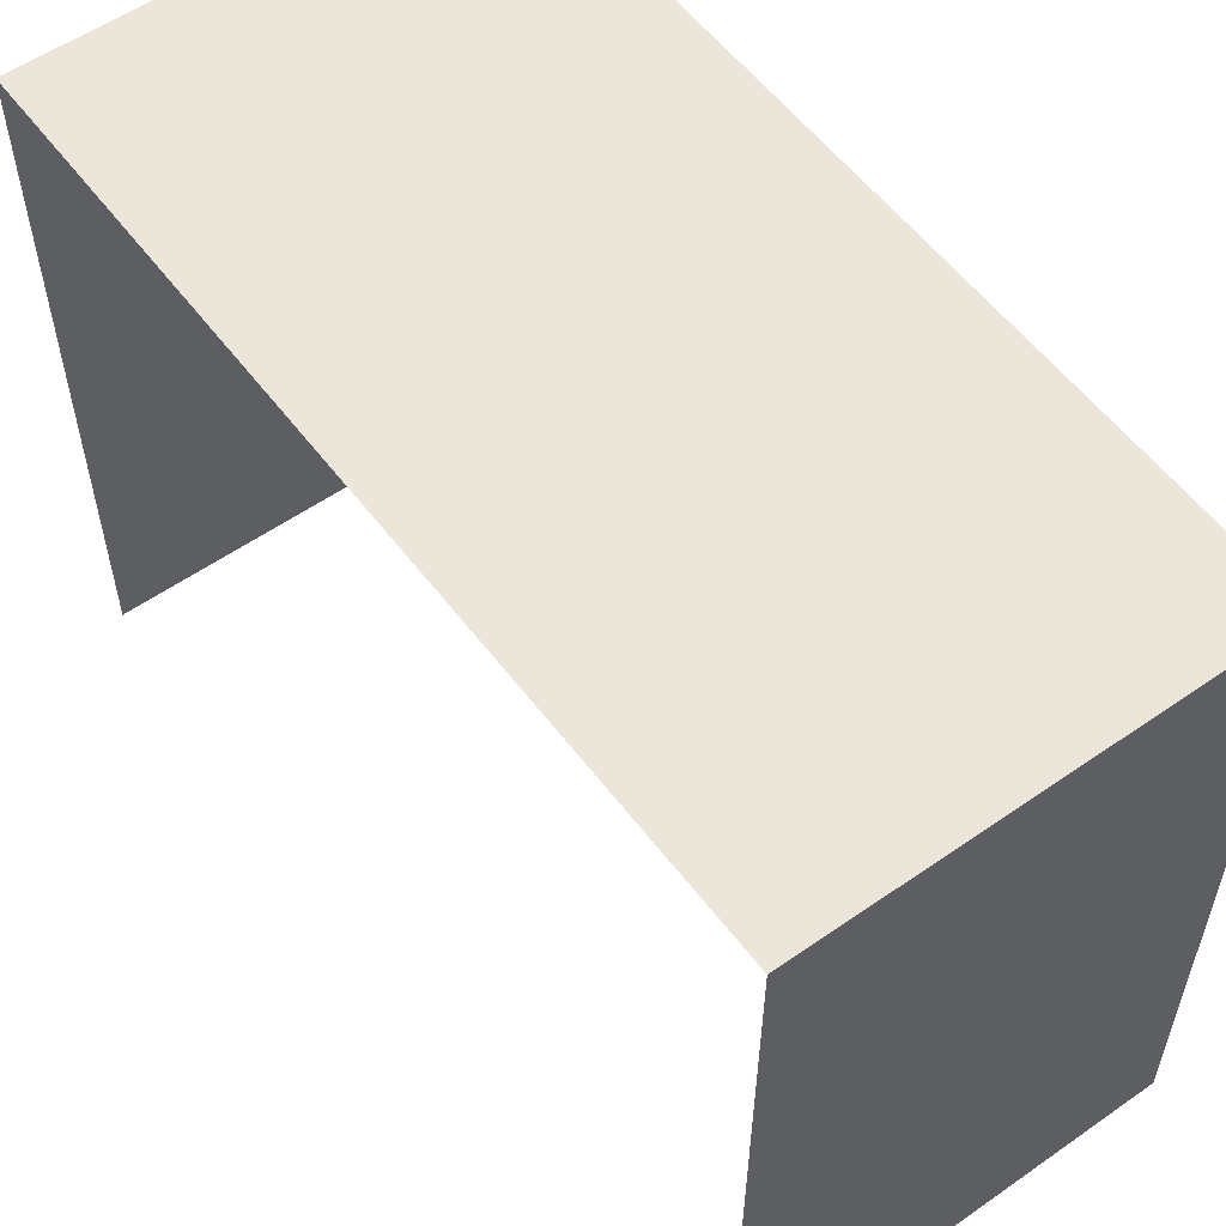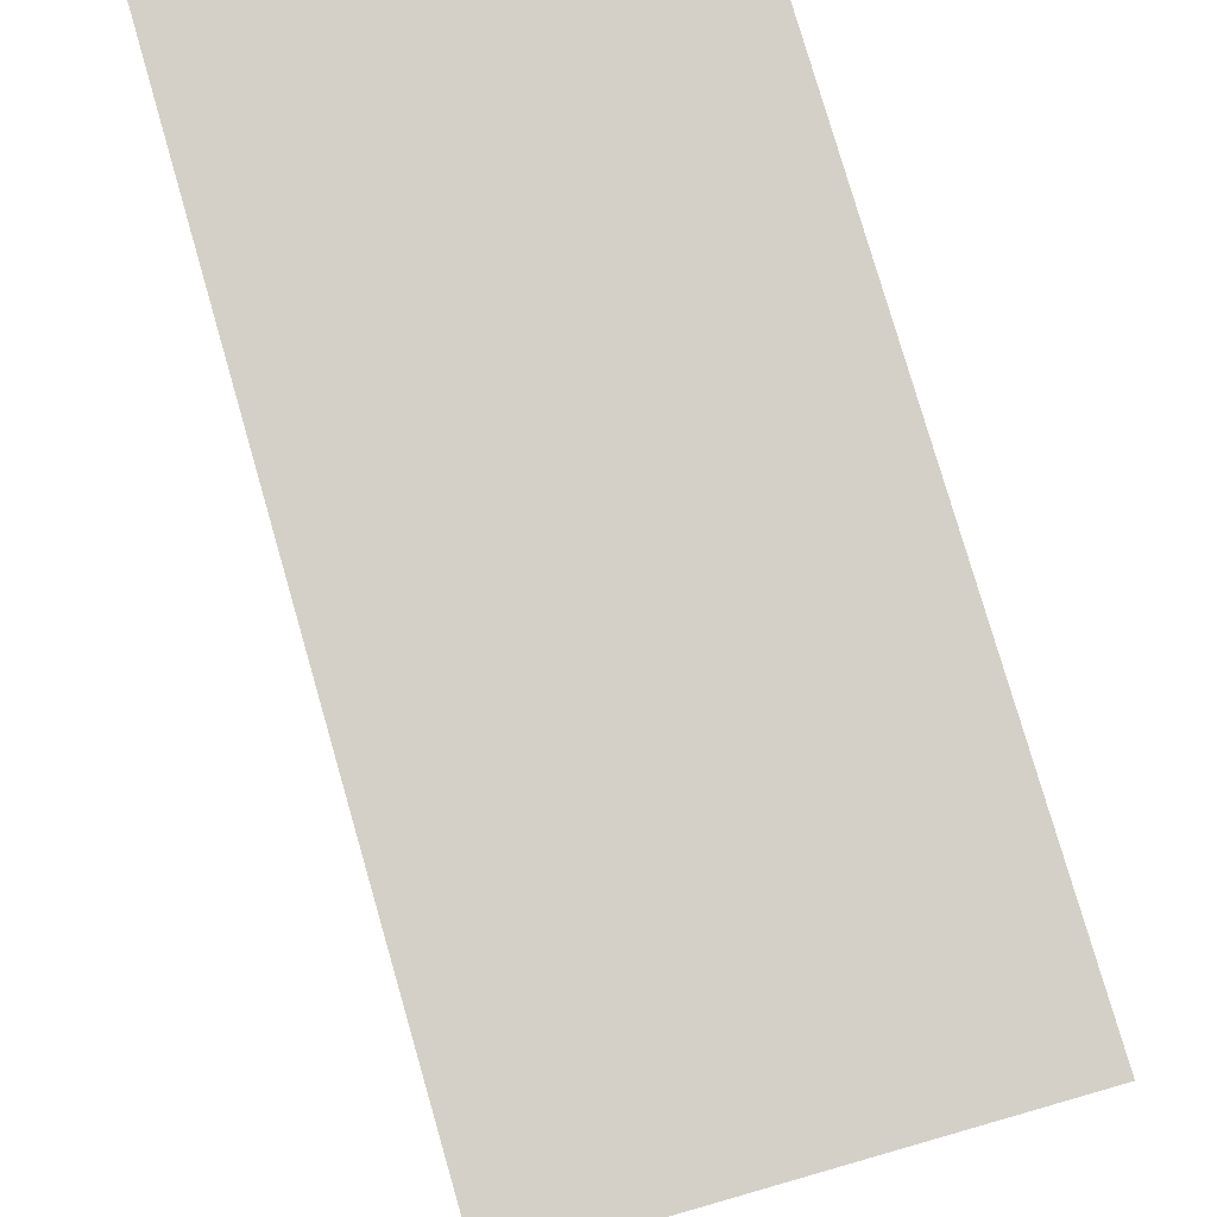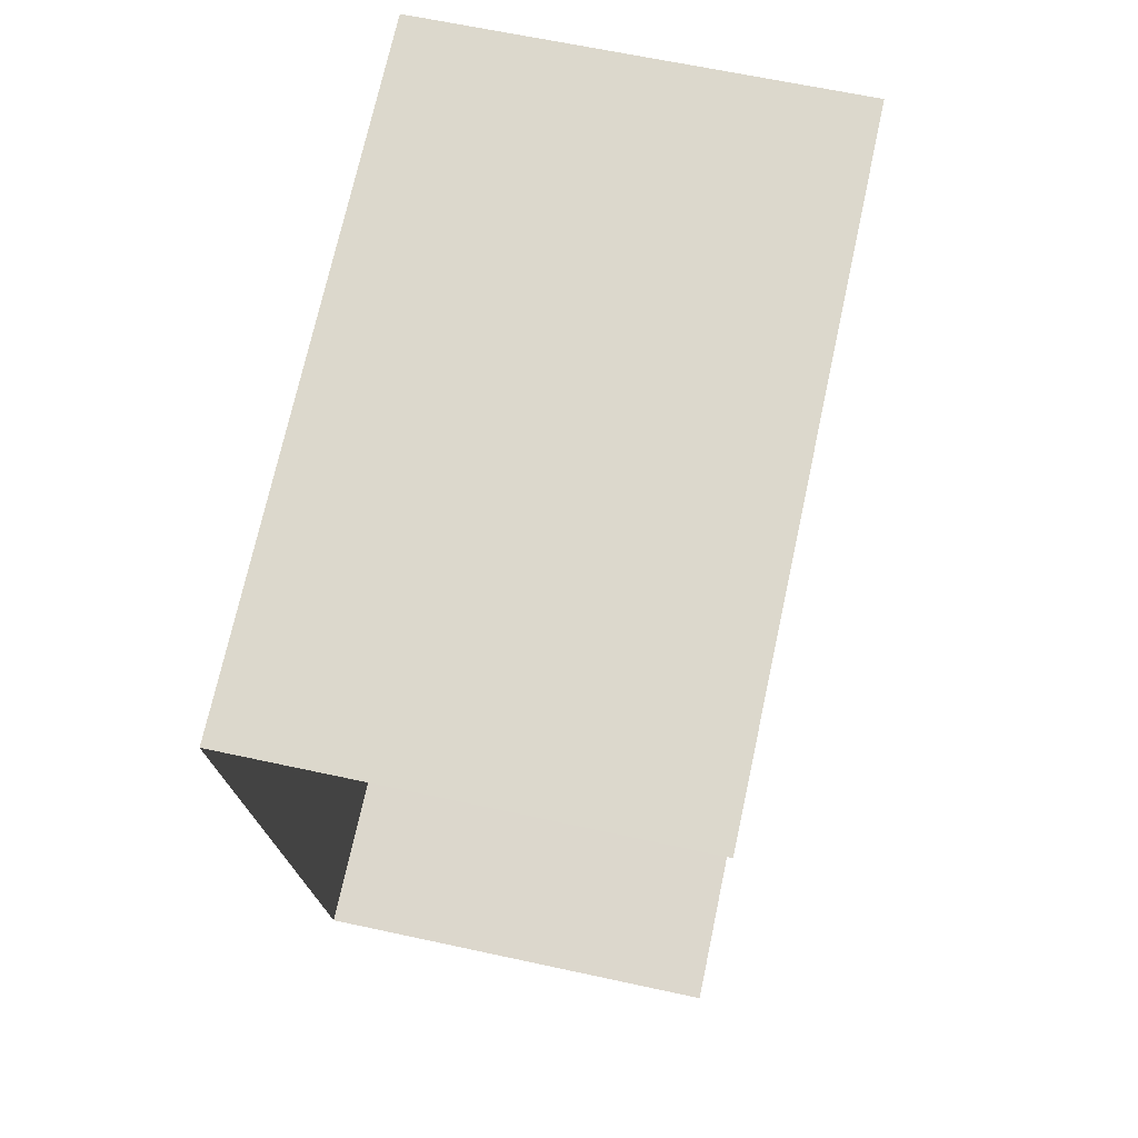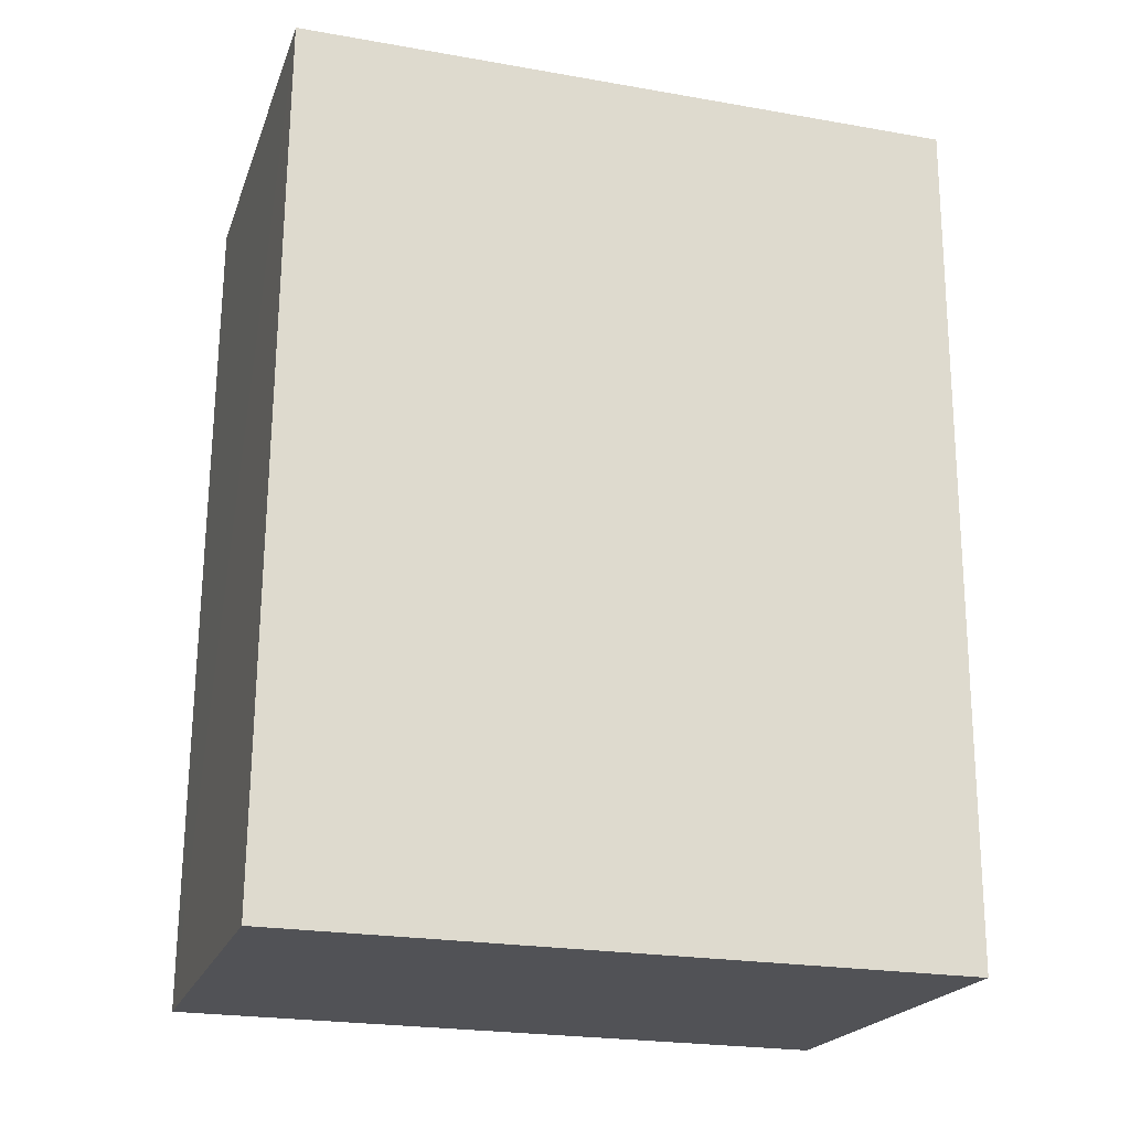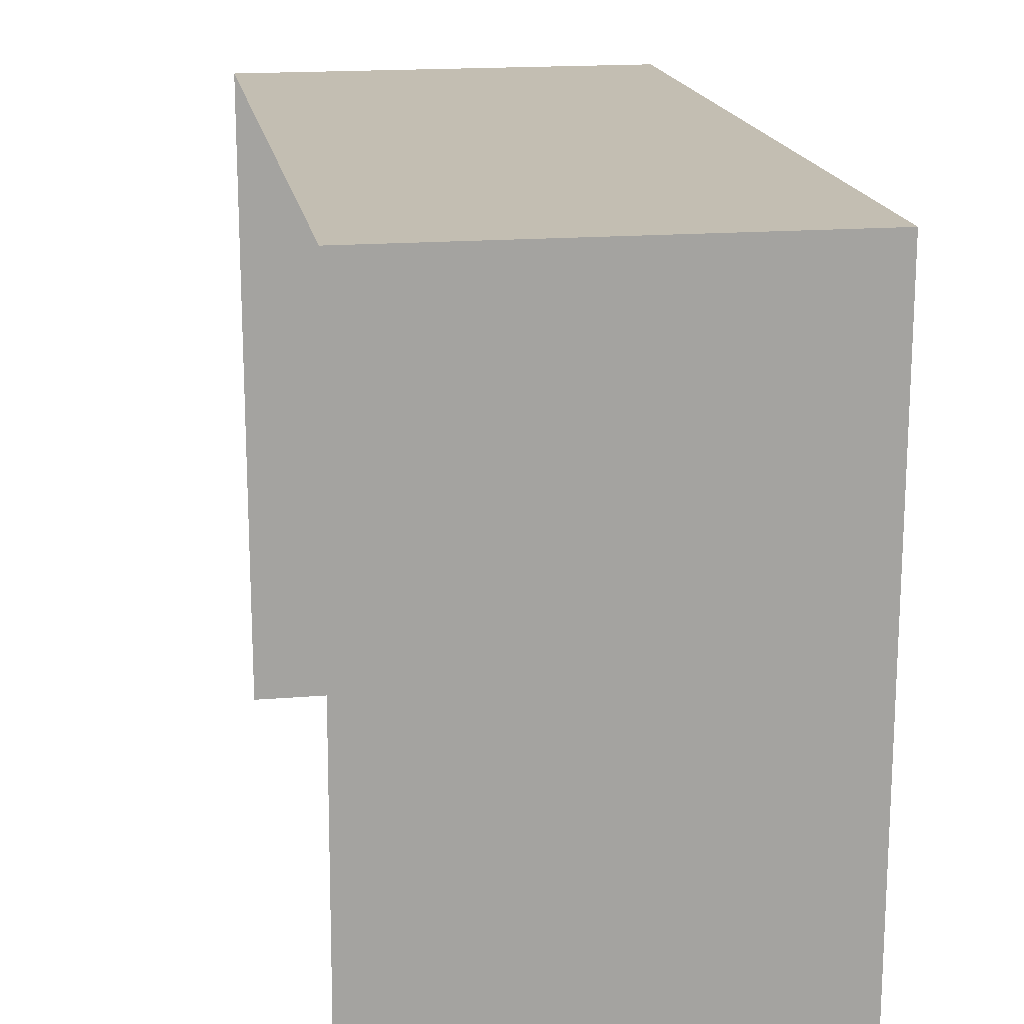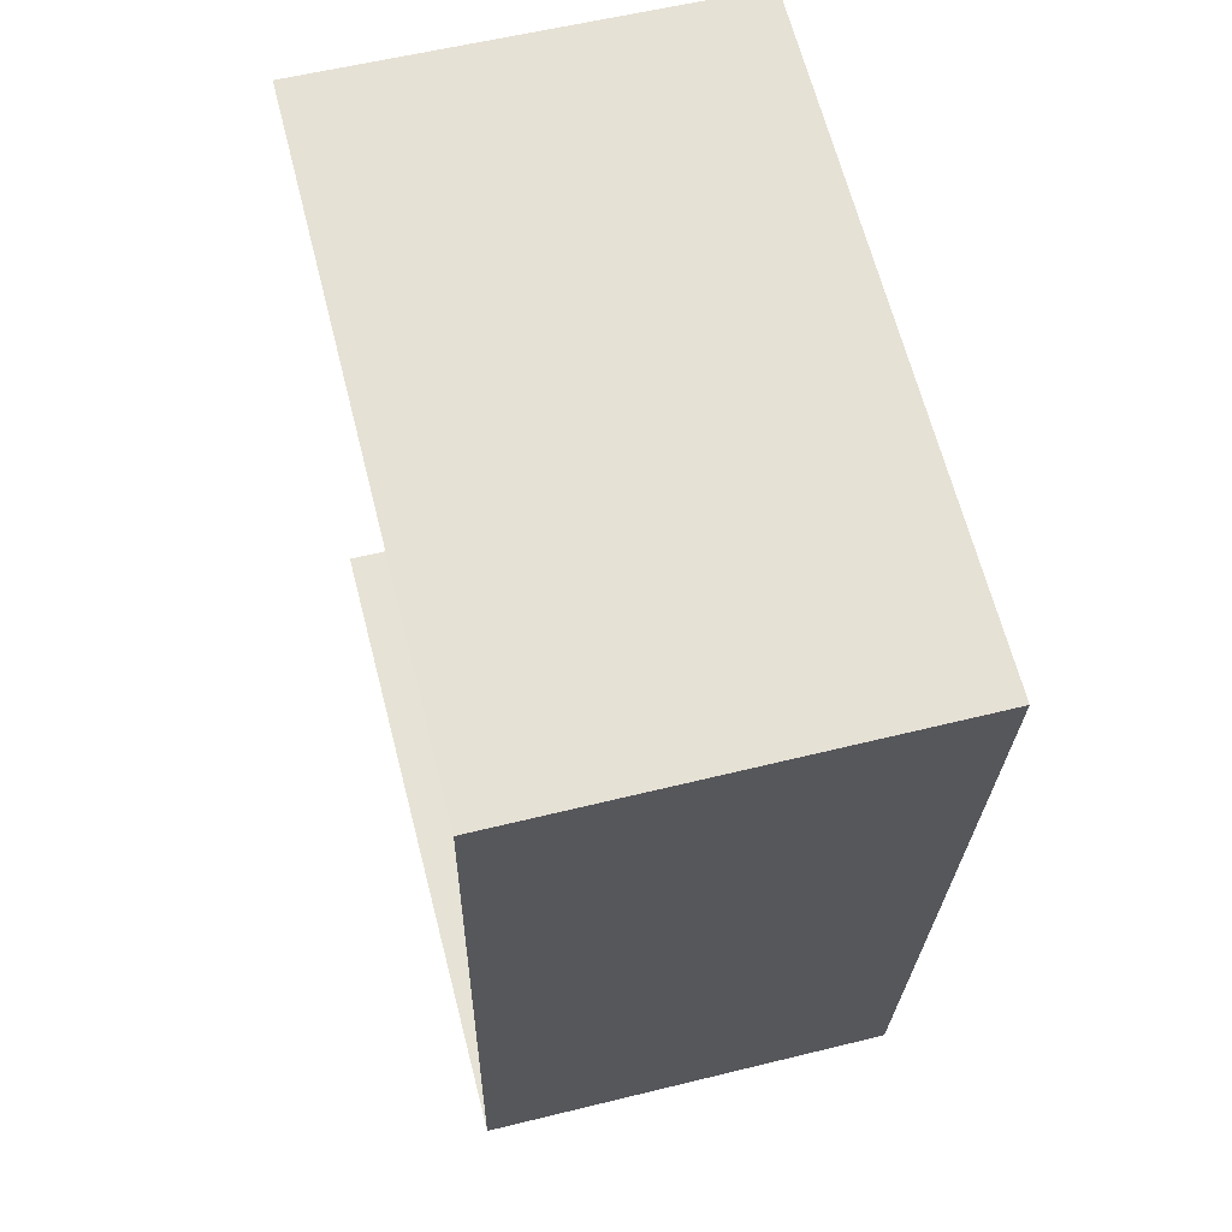
<metadata>
{"format":"obj","ext":"obj","renderer":"f3d","projection":"perspective","resolution":1024,"background":"white","views":[{"elev":56.2,"azim":-37.8,"up":"+Z"},{"elev":80.0,"azim":162.4,"up":"+Z"},{"elev":72.7,"azim":-167.8,"up":"+Y"},{"elev":-22.7,"azim":73.3,"up":"+Y"},{"elev":17.4,"azim":-10.9,"up":"+Z"},{"elev":65.0,"azim":-14.2,"up":"+Y"}]}
</metadata>
<code>
v -3.14e+05 4.19e+04 51.63
v -3.14e+05 4.189e+04 51.63
v -3.14e+05 4.189e+04 51.63
v -3.14e+05 4.19e+04 51.63
v -3.14e+05 4.19e+04 56.54
v -3.14e+05 4.19e+04 56.54
v -3.14e+05 4.189e+04 56.54
v -3.14e+05 4.189e+04 56.54
f 1 2 3
f 4 1 3
f 6 4 3
f 7 6 3
f 5 6 7
f 8 5 7
f 7 3 2
f 8 7 2
f 6 1 4
f 6 5 1
f 5 2 1
f 5 8 2

</code>
